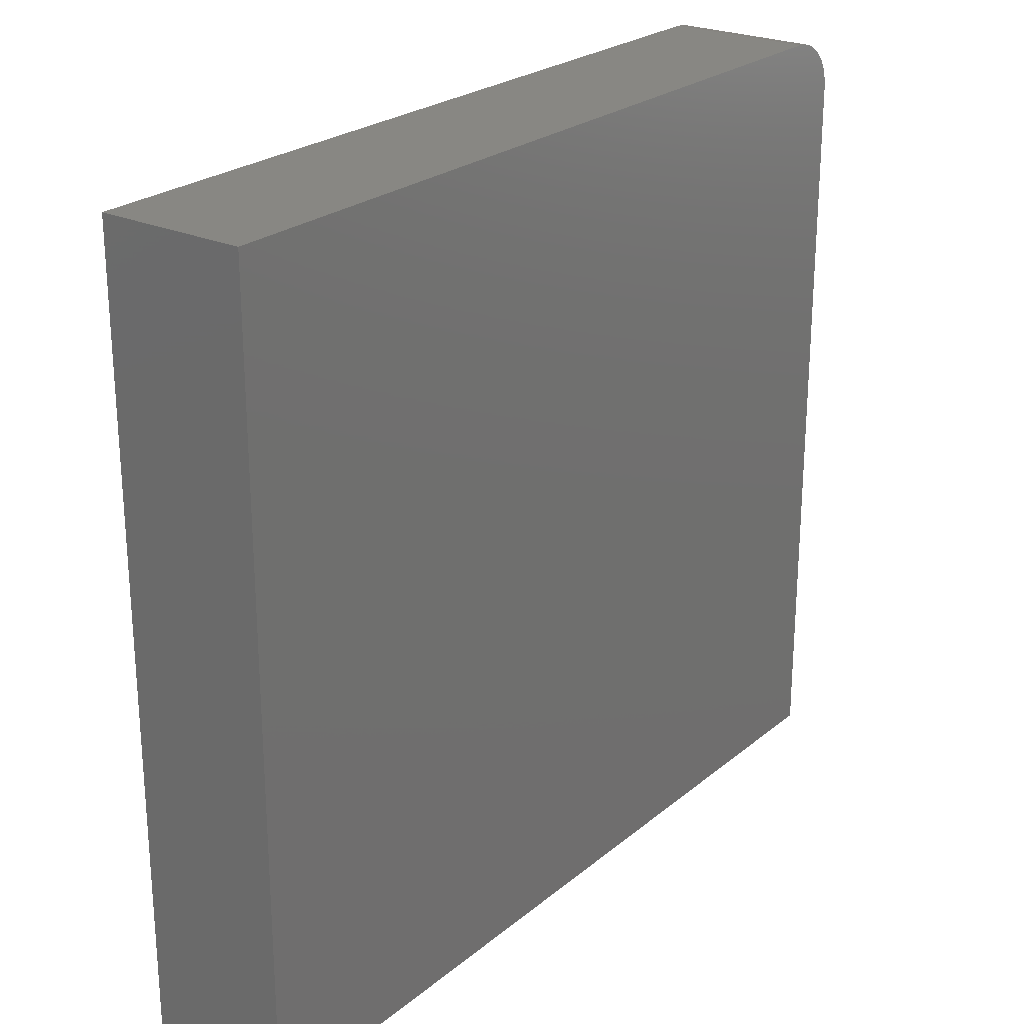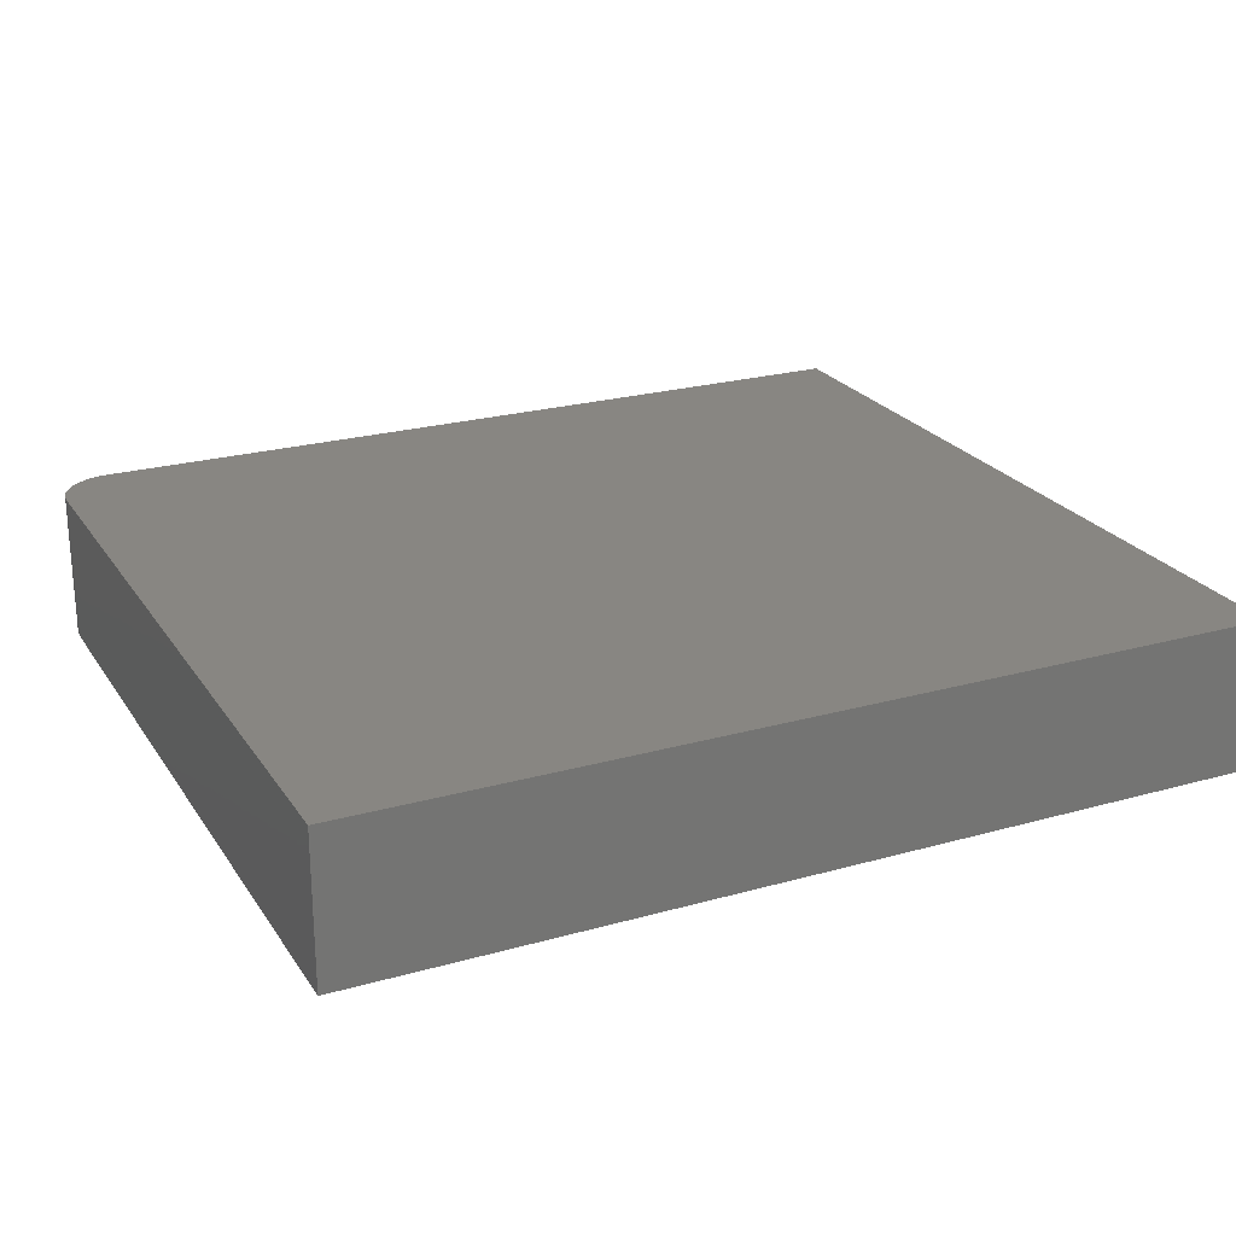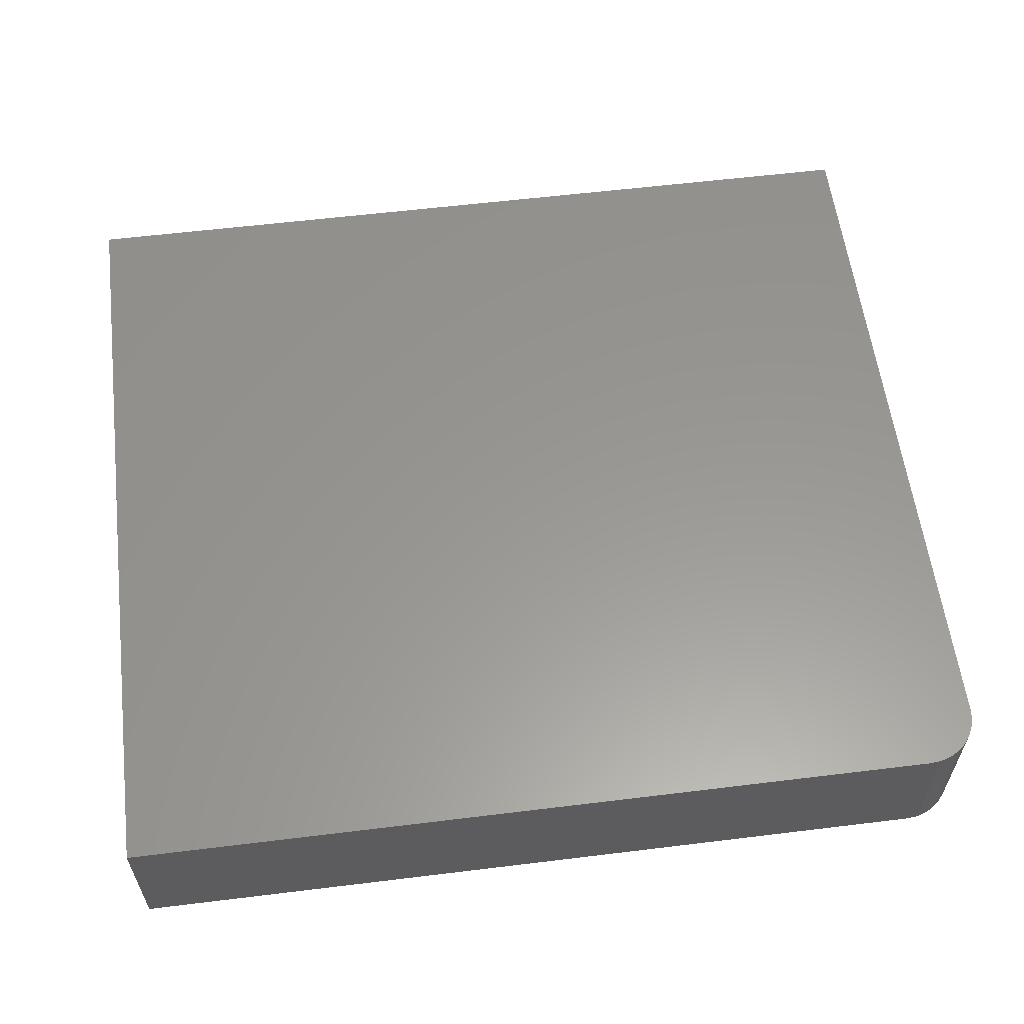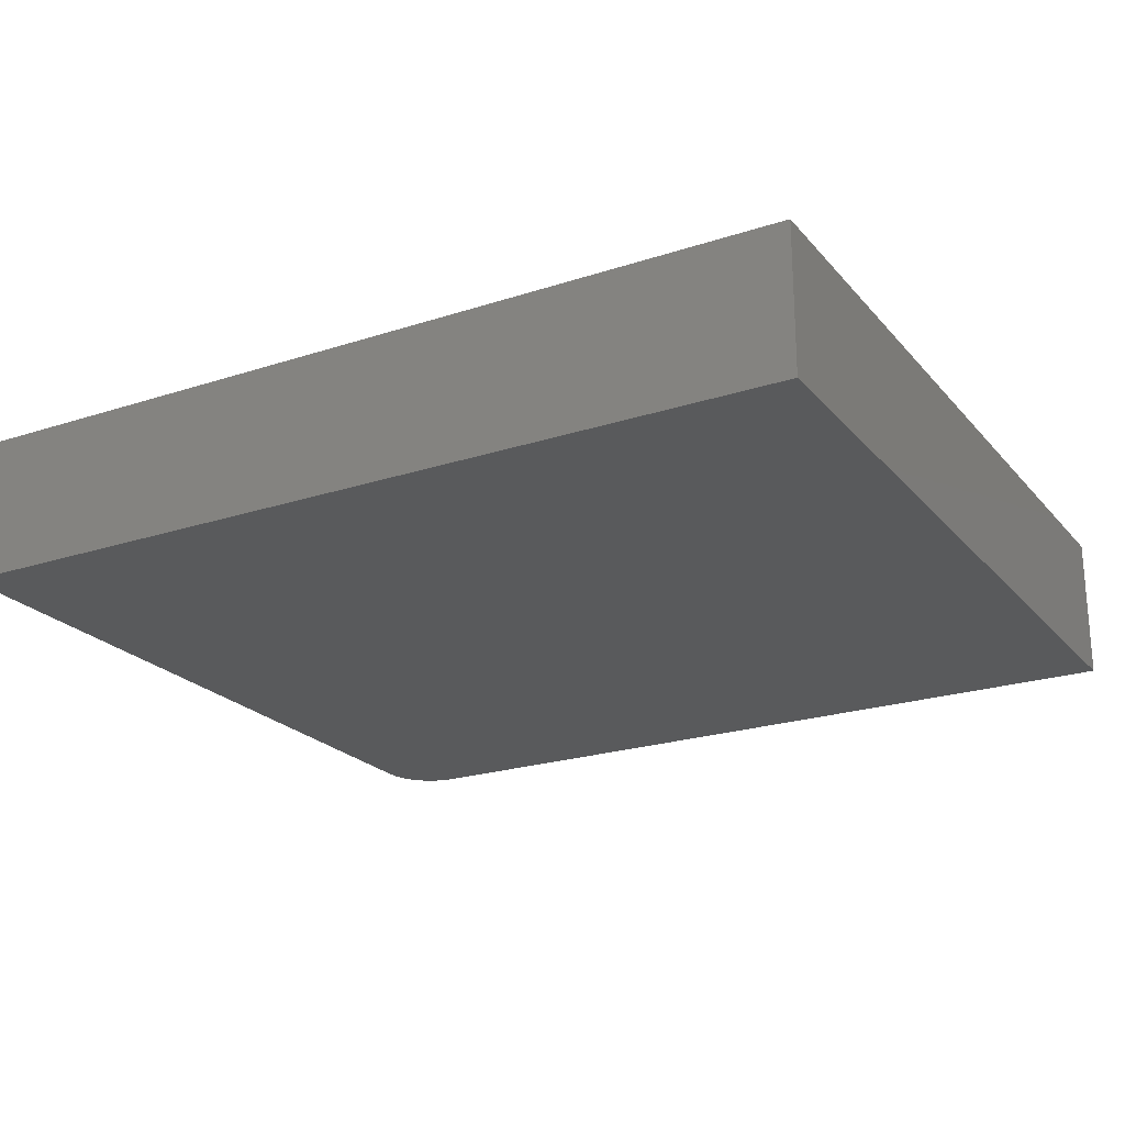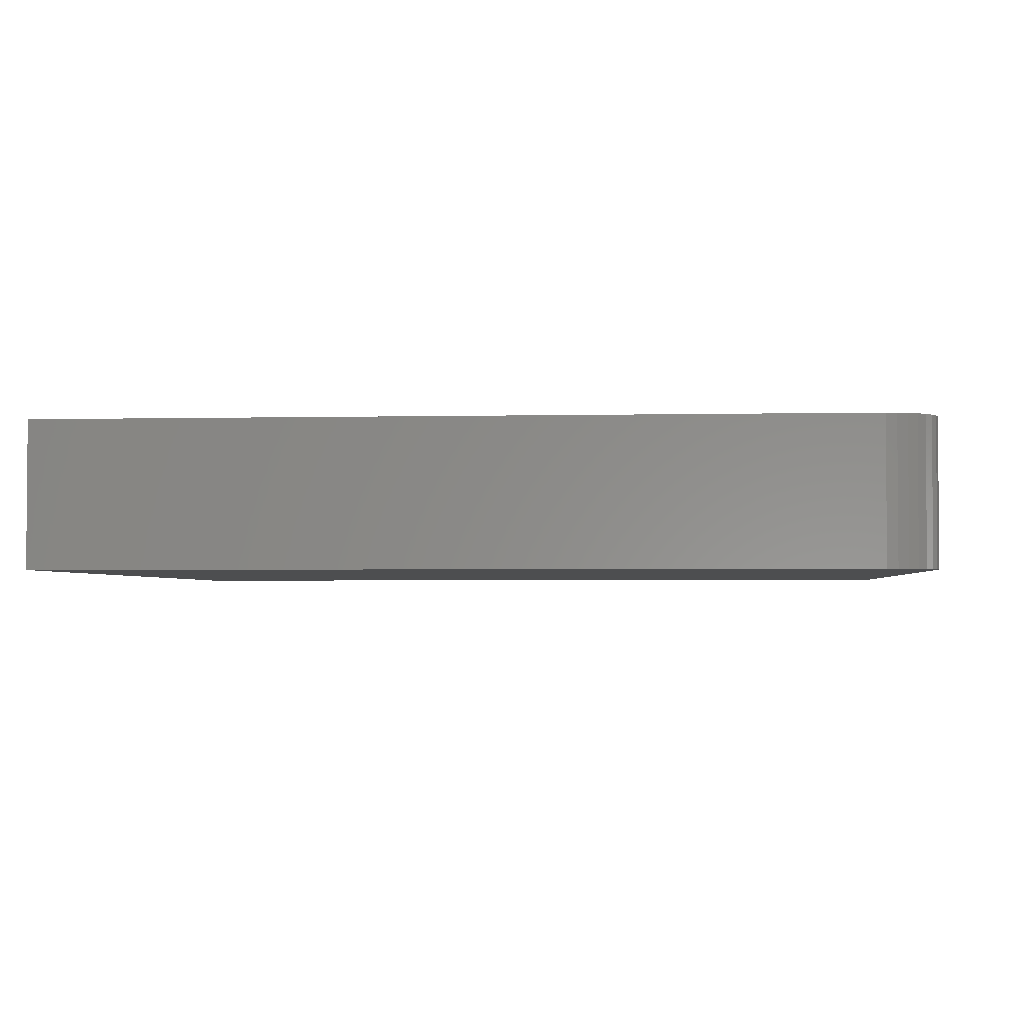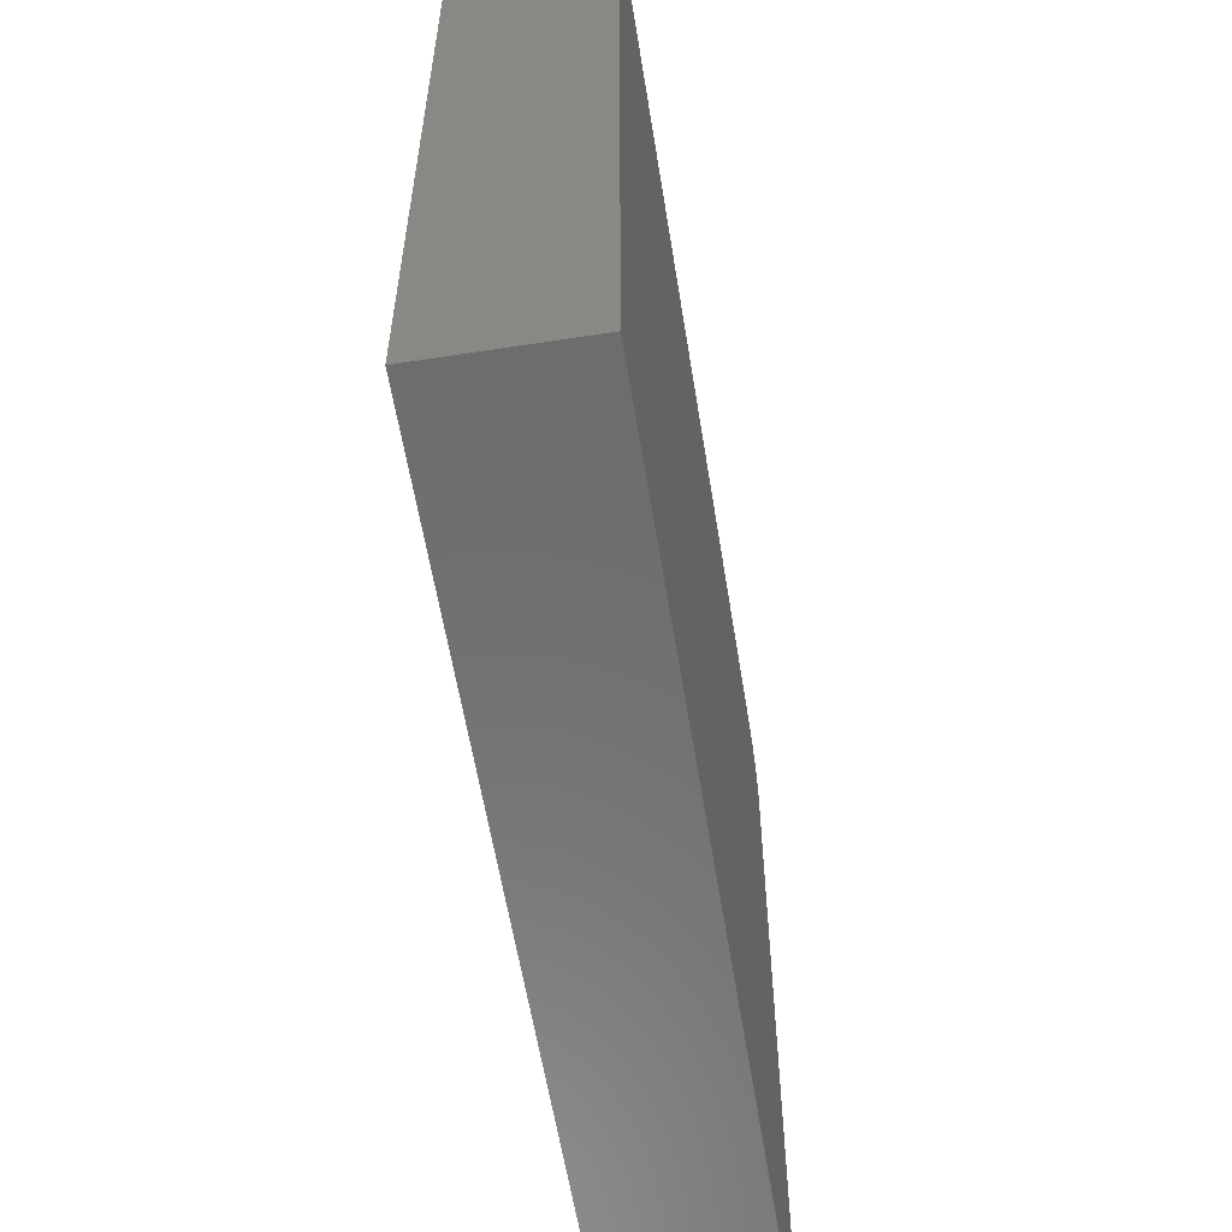
<metadata>
{"format":"stl","ext":"stl","renderer":"f3d","projection":"perspective","resolution":1024,"background":"white","views":[{"elev":24.3,"azim":127.1,"up":"+Y"},{"elev":23.6,"azim":-25.3,"up":"+Z"},{"elev":58.8,"azim":172.8,"up":"+Z"},{"elev":-22.5,"azim":29.4,"up":"+Z"},{"elev":-2.7,"azim":-175.3,"up":"+Z"},{"elev":-58.7,"azim":99.1,"up":"+Y"}]}
</metadata>
<code>
# stl→obj: 24 verts, 44 faces
v 0.04688 0.6789 0.125
v 0.03773 0.678 0.125
v 0.02894 0.6754 0.125
v 0.75 0.6789 0.125
v 0.02083 0.671 0.125
v 0.01373 0.6652 0.125
v 0.0079 0.6581 0.125
v 0.003568 0.65 0.125
v 0.0009007 0.6412 0.125
v 0 0.6321 0.125
v 0 0 0.125
v 0.75 0 0.125
v 0.02894 0.6754 0
v 0.03773 0.678 0
v 0.04688 0.6789 0
v 0.75 0.6789 0
v 0.75 0 0
v 0 0 0
v 0 0.6321 0
v 0.0009007 0.6412 0
v 0.003568 0.65 0
v 0.0079 0.6581 0
v 0.01373 0.6652 0
v 0.02083 0.671 0
f 1 2 3
f 4 1 3
f 4 3 5
f 4 5 6
f 4 6 7
f 4 7 8
f 4 8 9
f 4 9 10
f 4 10 11
f 4 11 12
f 13 14 15
f 16 17 18
f 16 18 19
f 16 19 20
f 16 20 21
f 16 21 22
f 16 22 23
f 16 23 24
f 16 24 13
f 16 13 15
f 10 19 11
f 11 19 18
f 4 16 1
f 1 16 15
f 19 10 20
f 20 10 9
f 20 9 21
f 21 9 8
f 21 8 22
f 22 8 7
f 22 7 23
f 23 7 6
f 23 6 24
f 24 6 5
f 24 5 13
f 13 5 3
f 13 3 14
f 14 3 2
f 14 2 15
f 15 2 1
f 12 17 4
f 4 17 16
f 11 18 12
f 12 18 17

</code>
